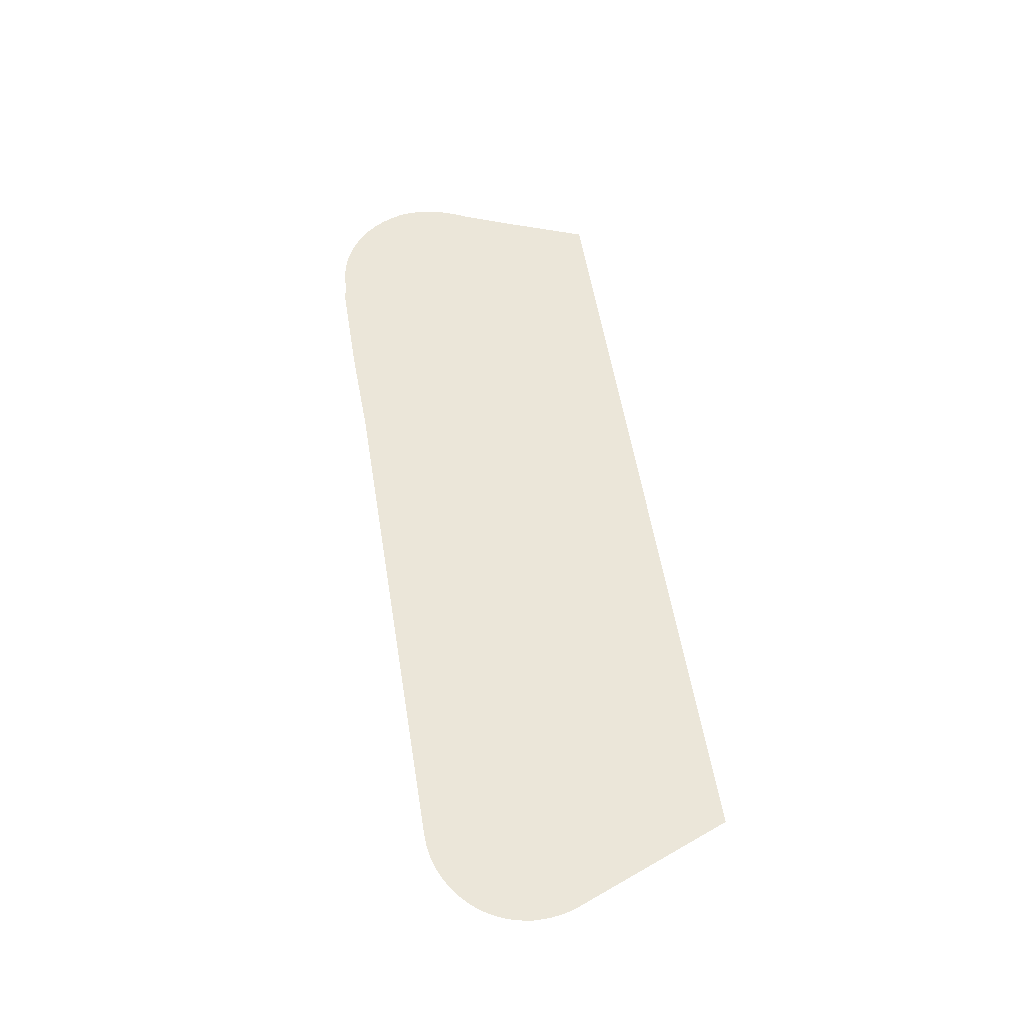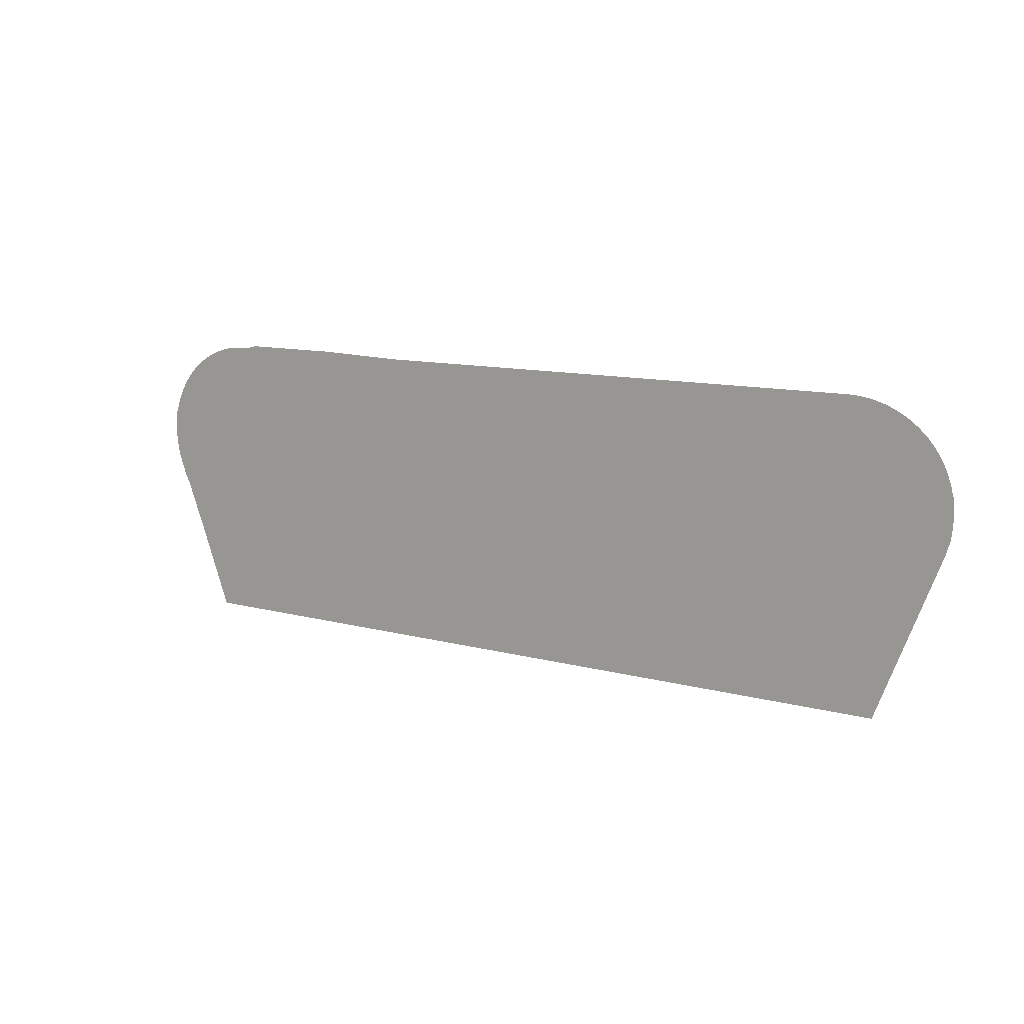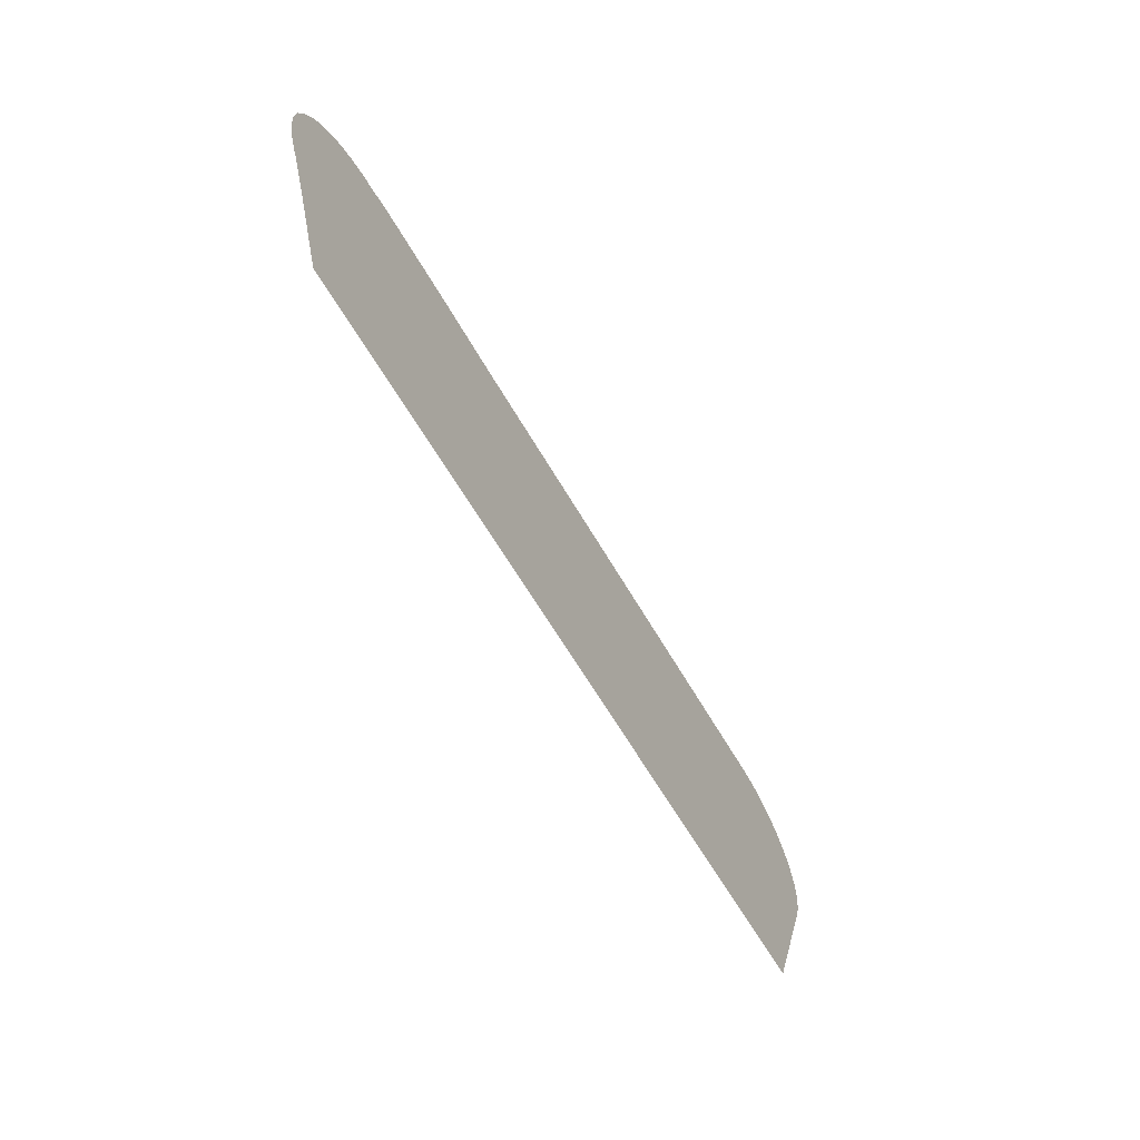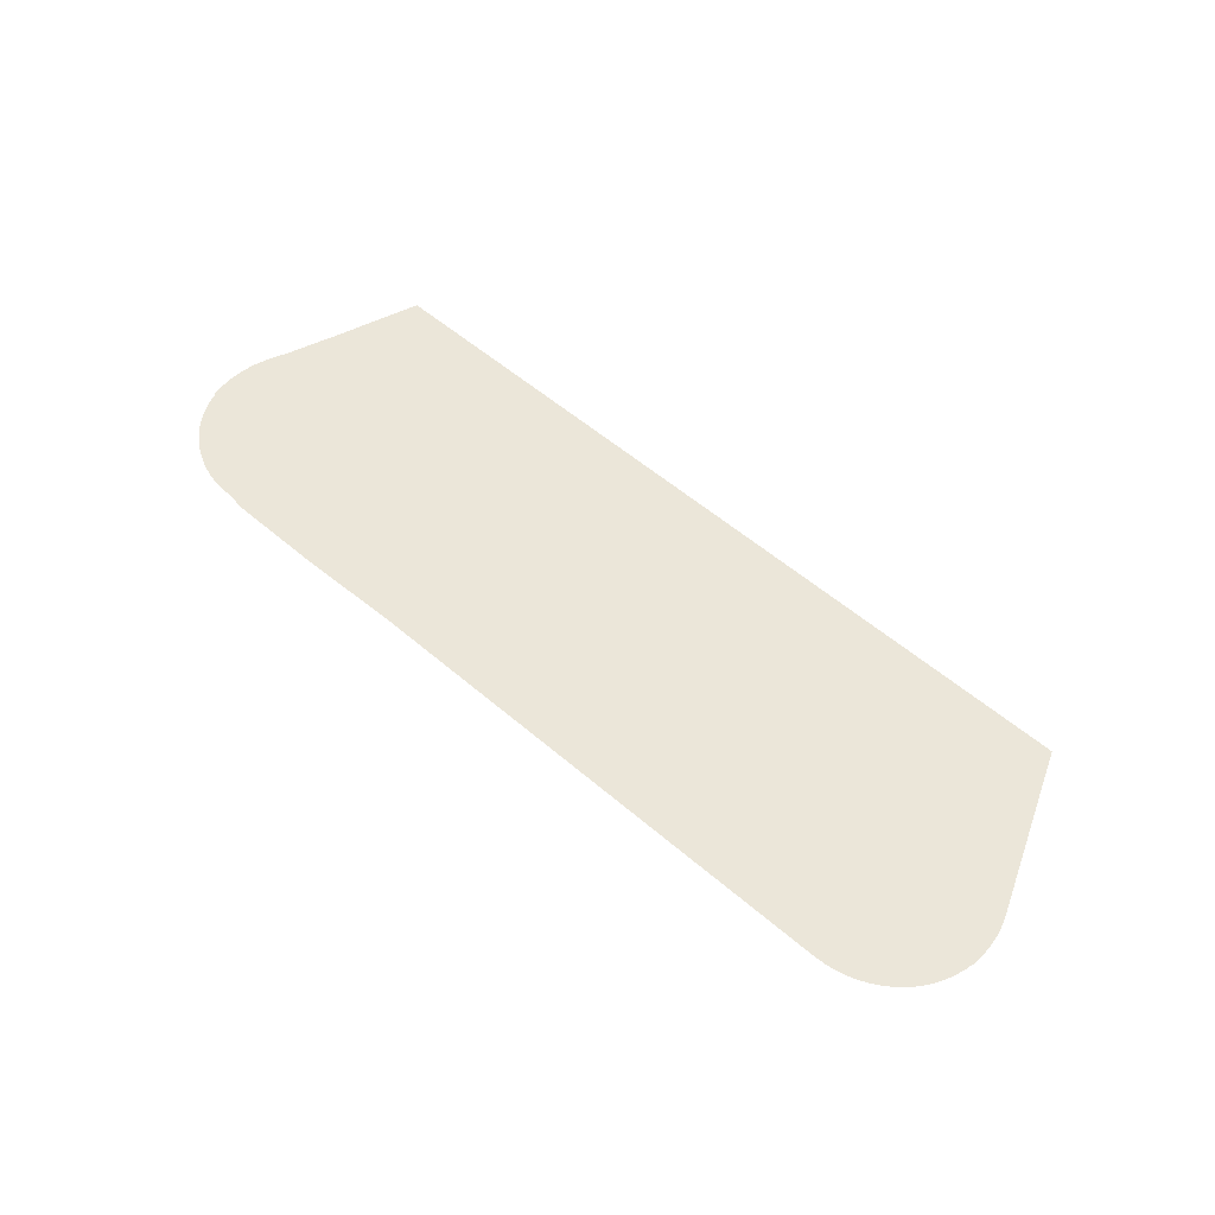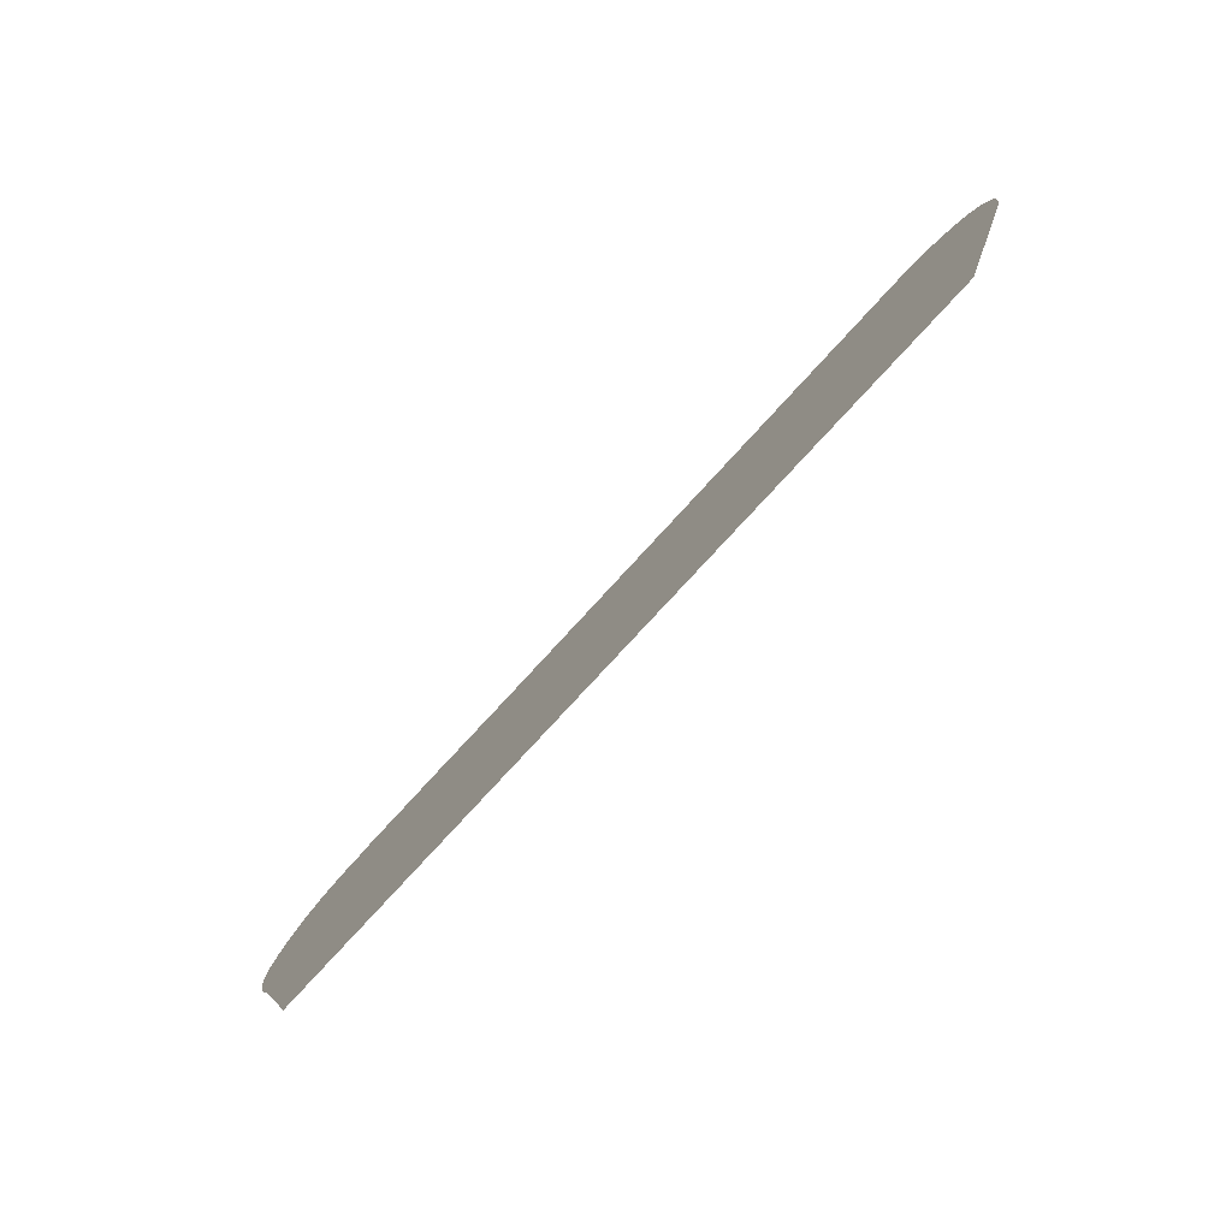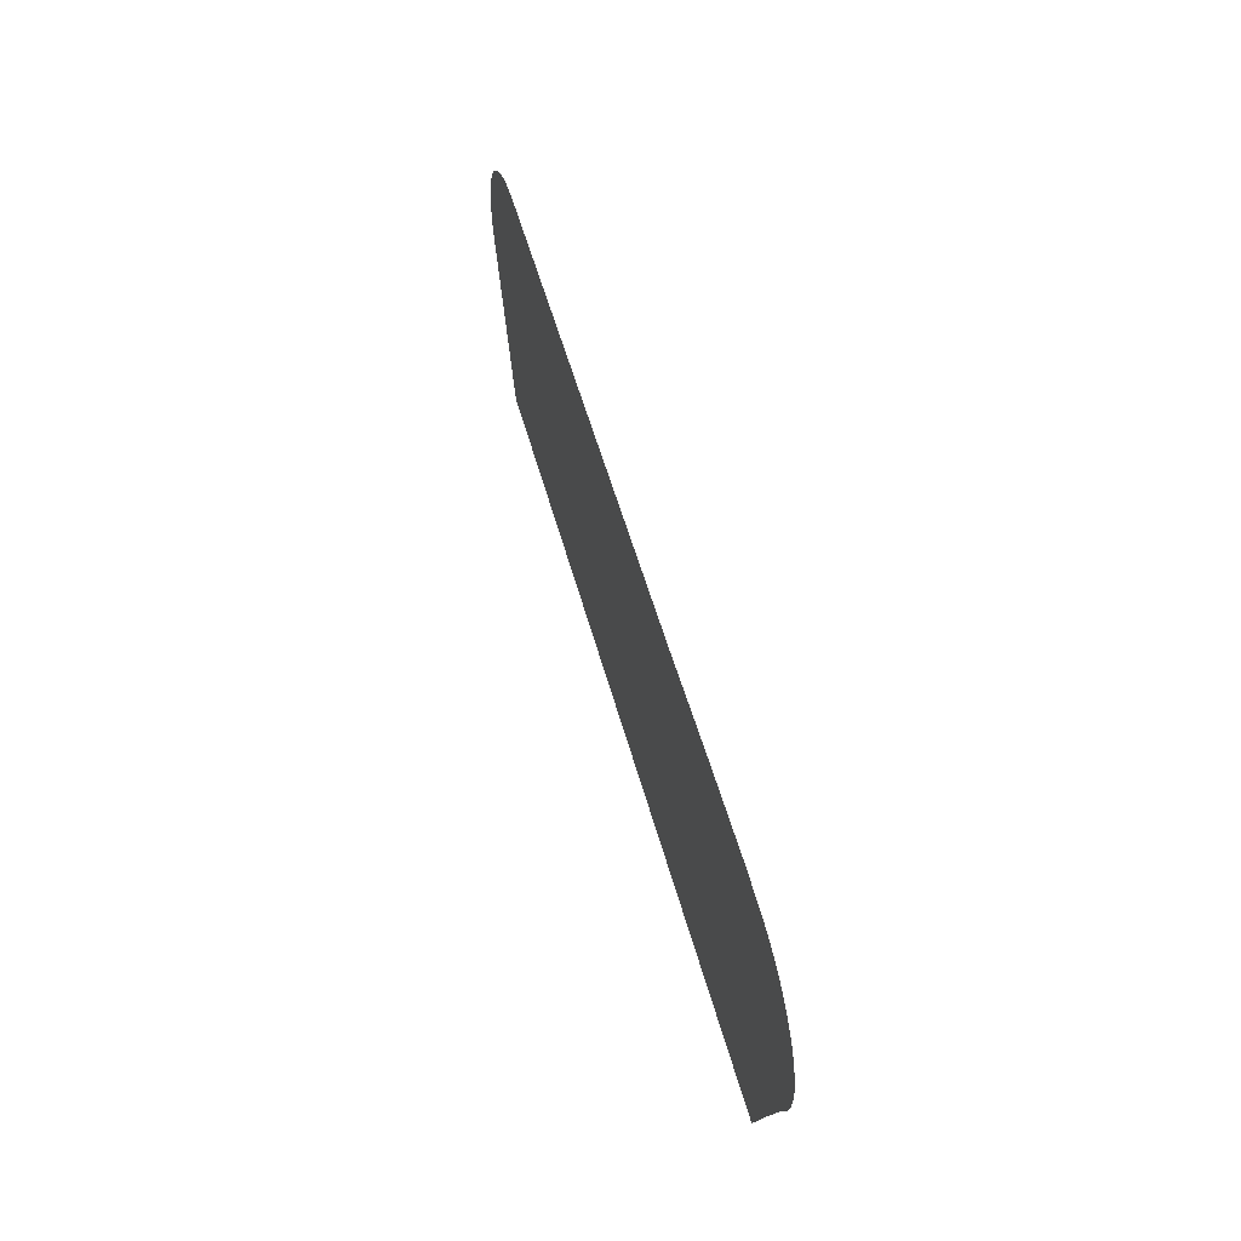
<metadata>
{"format":"obj","ext":"obj","renderer":"f3d","projection":"perspective","resolution":1024,"background":"white","views":[{"elev":55.9,"azim":-99.2,"up":"+Z"},{"elev":10.8,"azim":-145.5,"up":"+Y"},{"elev":-61.5,"azim":119.8,"up":"+Y"},{"elev":56.3,"azim":-138.2,"up":"+Z"},{"elev":-77.6,"azim":-132.5,"up":"+Y"},{"elev":53.4,"azim":74.9,"up":"+Y"}]}
</metadata>
<code>
v -40.03 22.27 36.18
v -40.05 22.17 36.18
v -40.12 21.99 36.18
v -40.2 21.8 36.18
v -40.26 21.67 36.18
v -40.49 21.09 36.18
v -40.55 20.95 36.18
v -41.06 19.61 36.18
v -53.21 19.61 36.18
v -54.19 22.07 36.18
v -54.24 22.25 36.18
v -54.26 22.35 36.18
v -54.27 22.48 36.18
v -54.28 22.62 36.18
v -54.28 22.66 36.18
v -54.27 22.8 36.18
v -54.26 22.85 36.18
v -54.25 22.89 36.18
v -54.22 22.99 36.18
v -54.17 23.16 36.18
v -54.09 23.33 36.18
v -53.99 23.48 36.18
v -53.87 23.62 36.18
v -53.73 23.75 36.18
v -53.58 23.86 36.18
v -53.42 23.95 36.18
v -53.25 24.02 36.18
v -53.07 24.08 36.18
v -52.88 24.11 36.18
v -52.69 24.12 36.18
v -44.91 24.12 36.18
v -43.43 24.16 36.18
v -41.89 24.16 36.18
v -41.7 24.12 36.18
v -41.5 24.12 36.18
v -41.32 24.1 36.18
v -41.13 24.06 36.18
v -40.95 23.99 36.18
v -40.78 23.91 36.18
v -40.63 23.81 36.18
v -40.48 23.7 36.18
v -40.36 23.56 36.18
v -40.24 23.42 36.18
v -40.15 23.26 36.18
v -40.08 23.09 36.18
v -40.05 22.99 36.18
v -40.03 22.95 36.18
v -40.01 22.81 36.18
v -40 22.77 36.18
v -40 22.62 36.18
v -40 22.58 36.18
v -40.01 22.44 36.18
v -40.01 22.4 36.18
f 2 1 3
f 3 5 4
f 1 53 3
f 33 6 5
f 18 14 13
f 18 17 16
f 10 25 12
f 20 18 21
f 12 11 10
f 16 15 14
f 18 16 14
f 22 21 18
f 19 18 20
f 23 22 18
f 24 23 18
f 13 24 18
f 13 25 24
f 13 12 25
f 25 10 26
f 26 10 27
f 27 10 28
f 28 10 29
f 29 10 30
f 30 10 9
f 31 30 9
f 8 31 9
f 8 32 31
f 8 7 32
f 32 7 6
f 33 32 6
f 34 33 5
f 3 34 5
f 3 35 34
f 3 36 35
f 3 37 36
f 3 38 37
f 3 39 38
f 3 52 39
f 39 52 40
f 40 52 41
f 41 46 42
f 46 44 43
f 42 46 43
f 44 46 45
f 41 52 46
f 46 48 47
f 50 49 48
f 46 50 48
f 46 52 50
f 50 52 51
f 3 53 52

</code>
